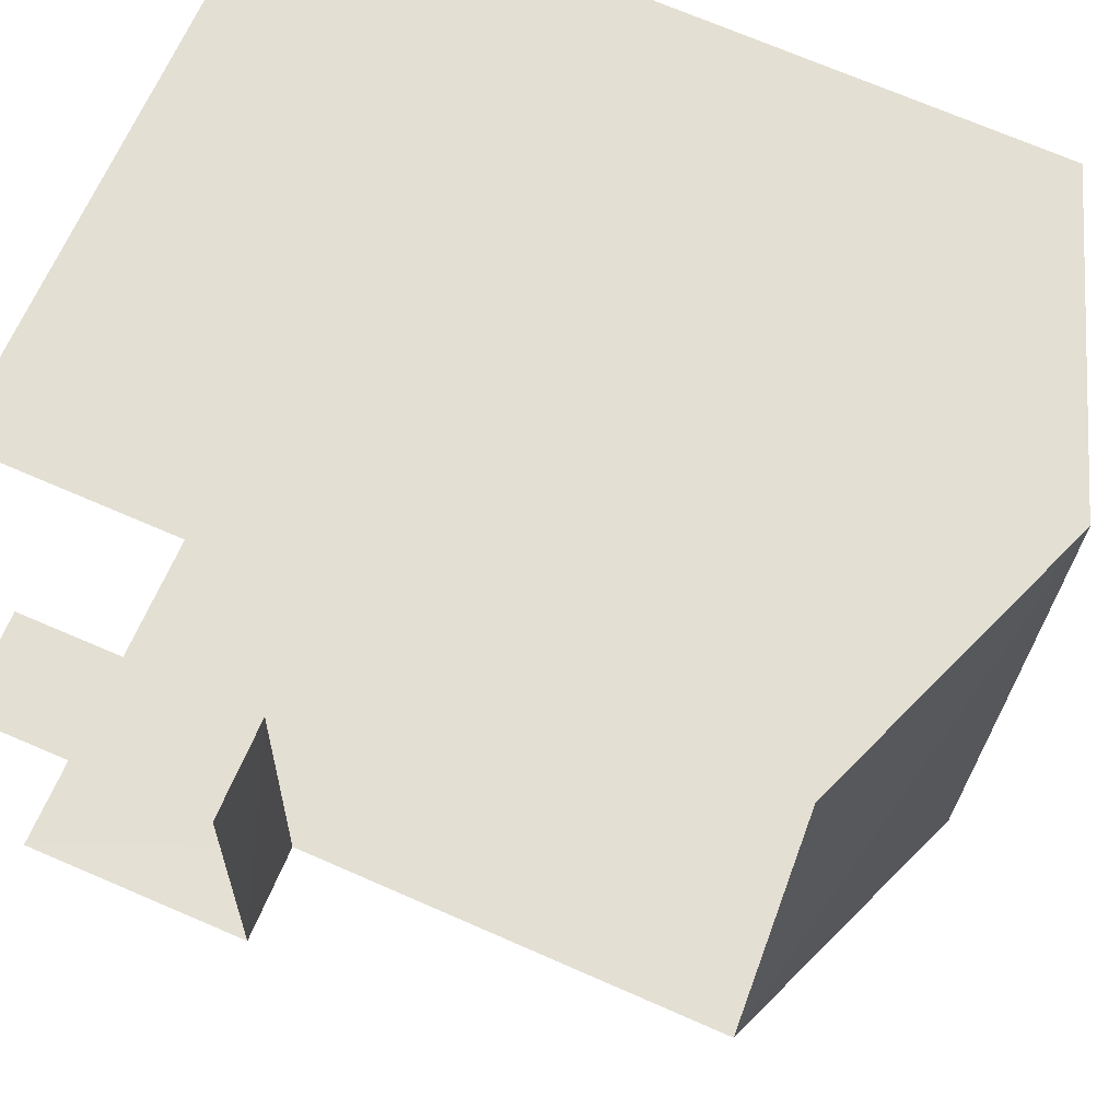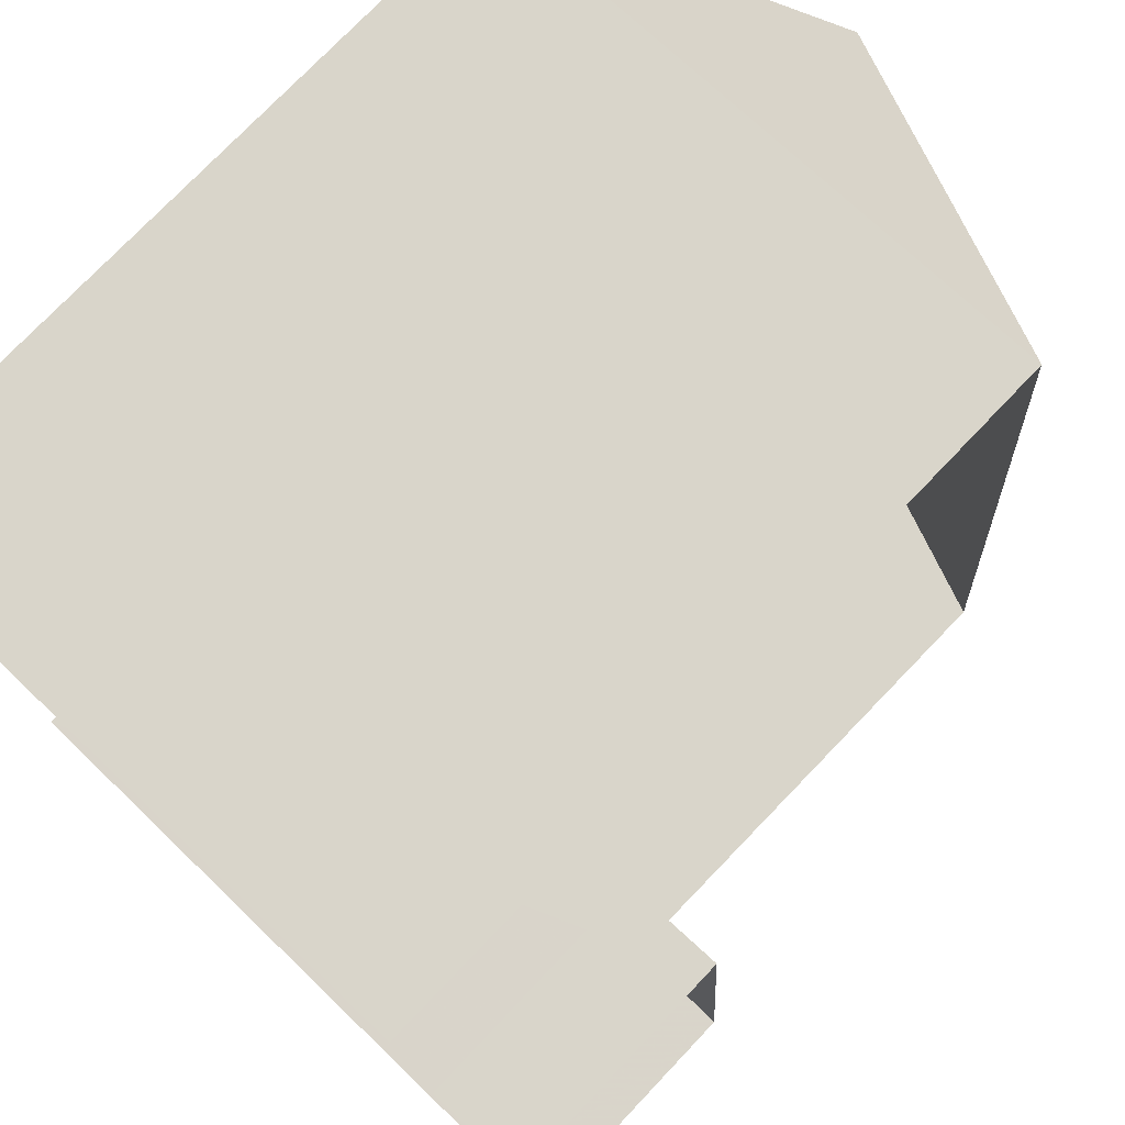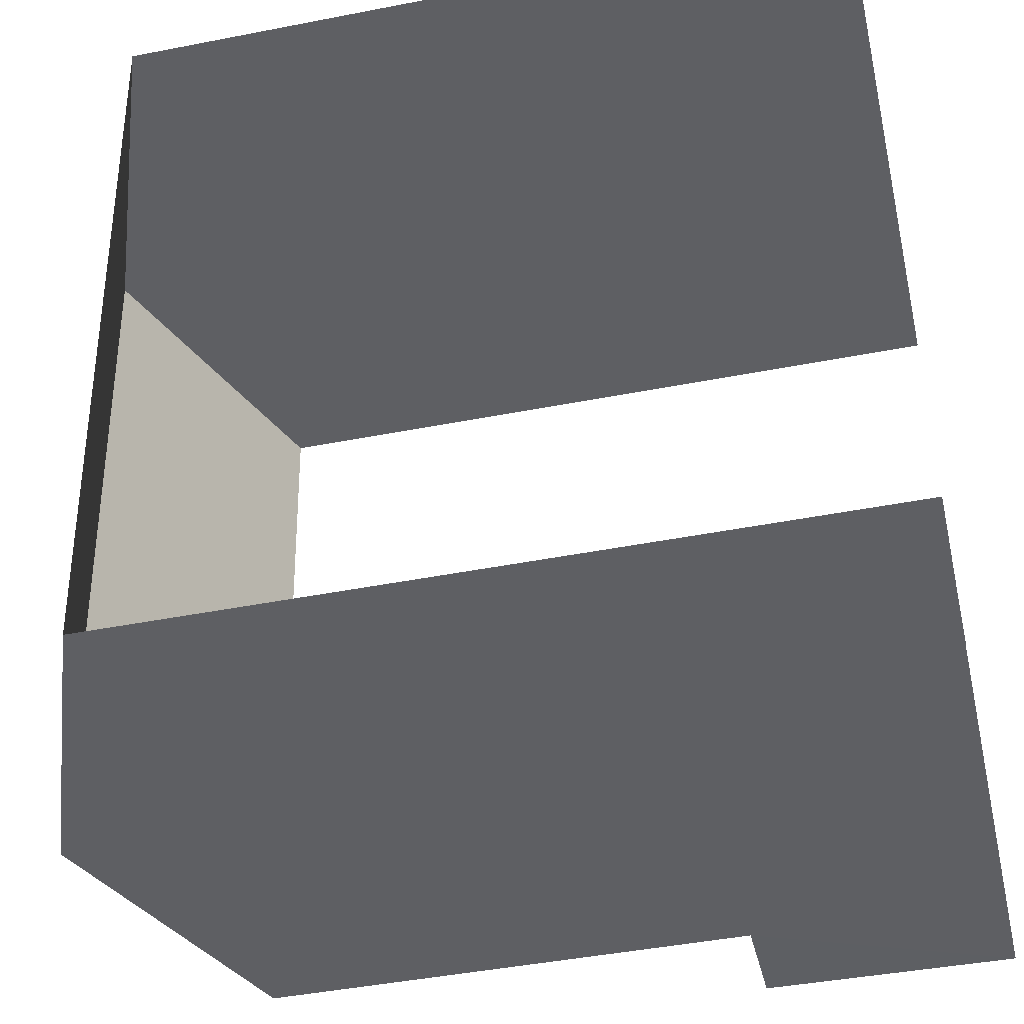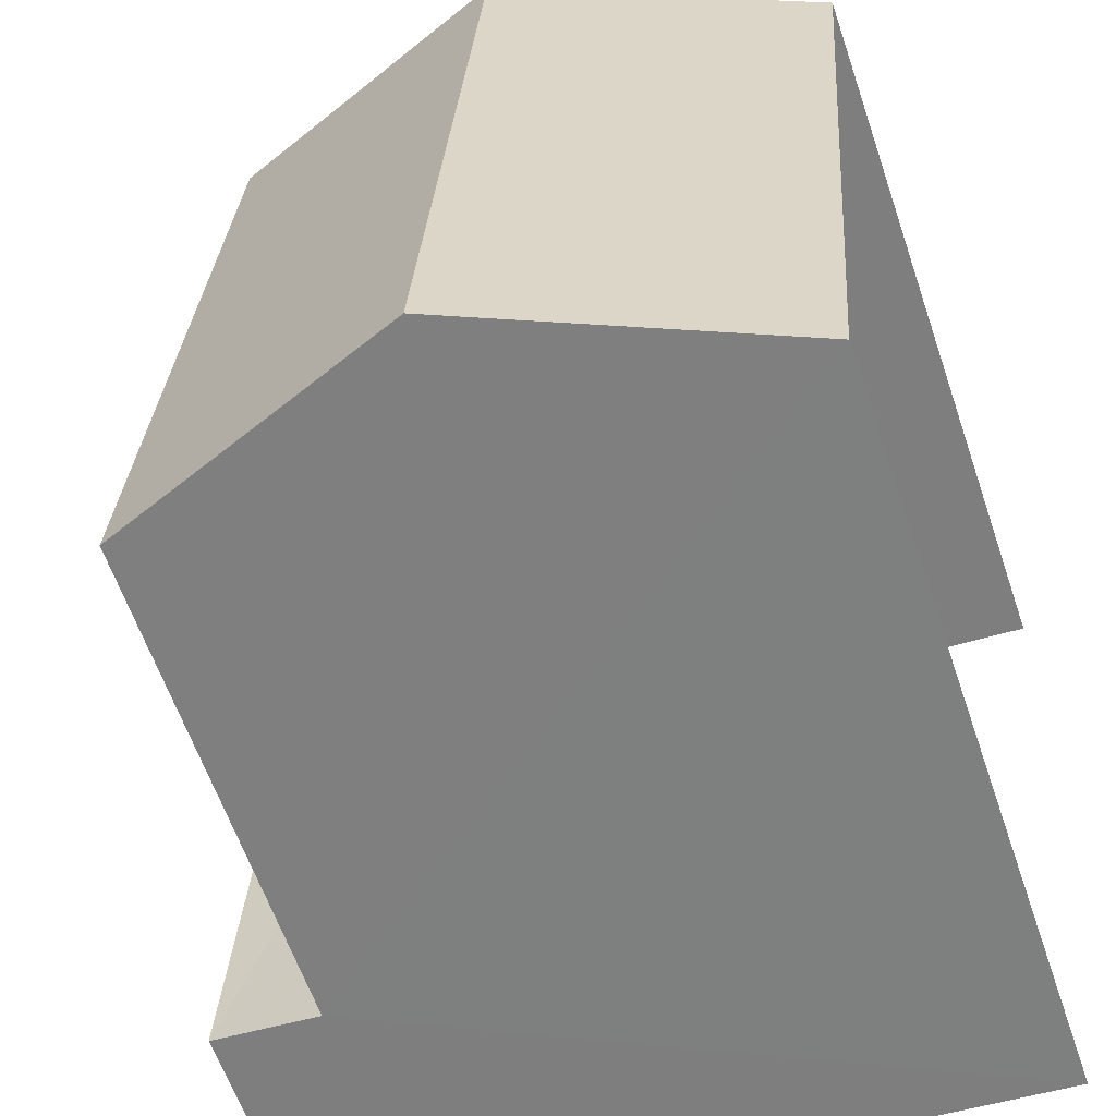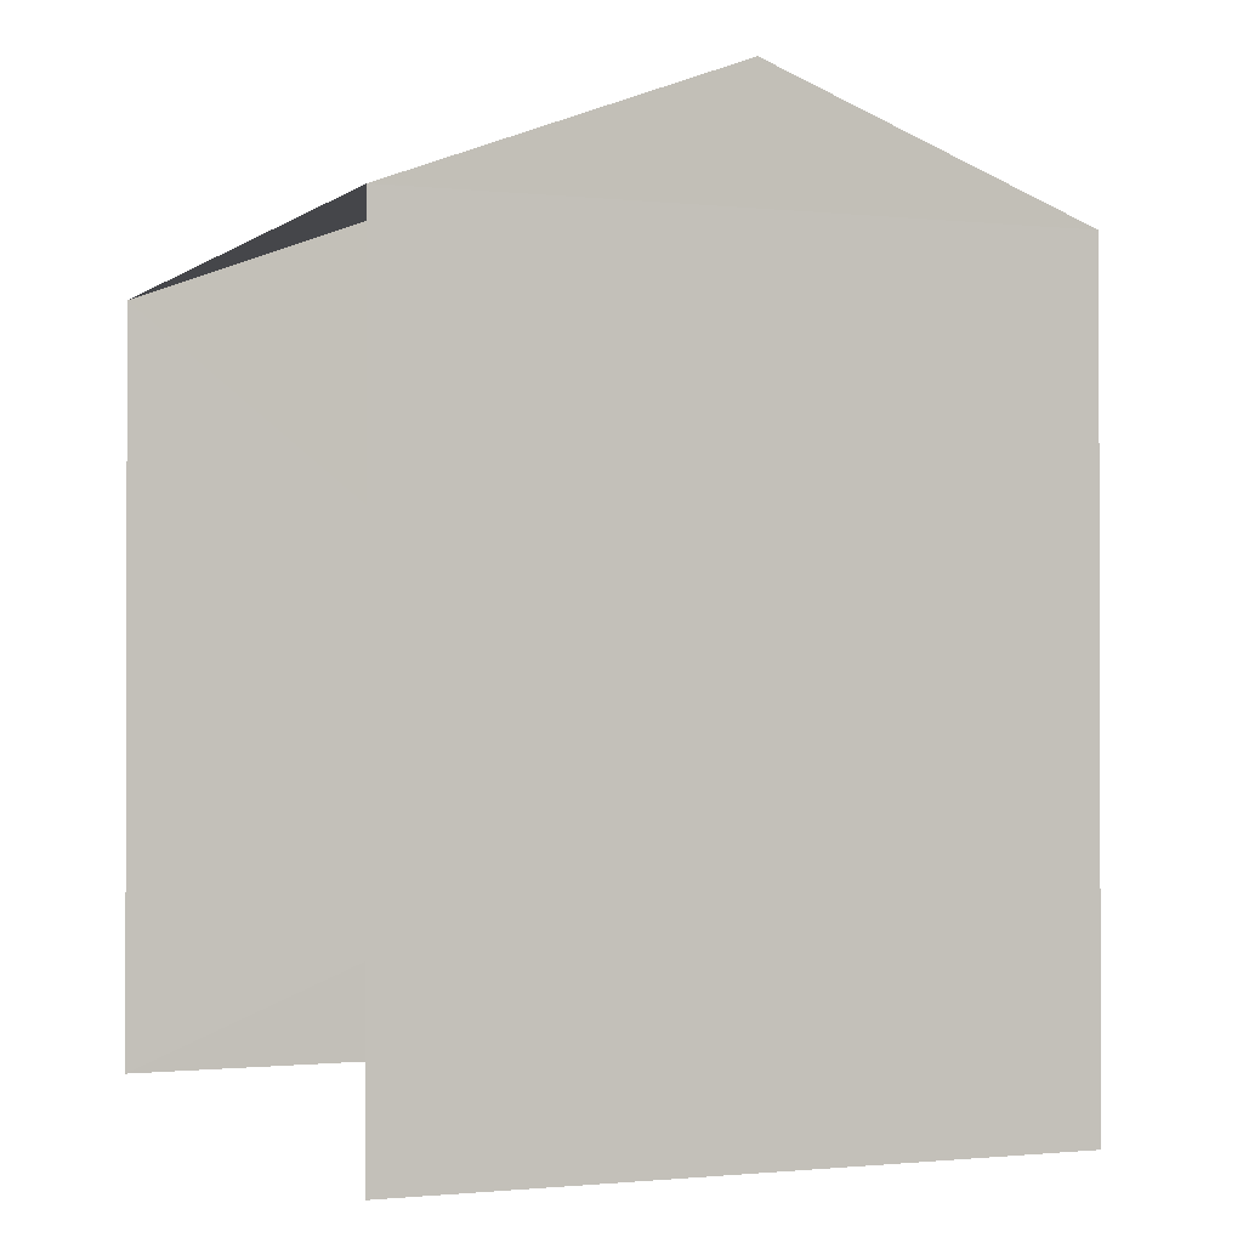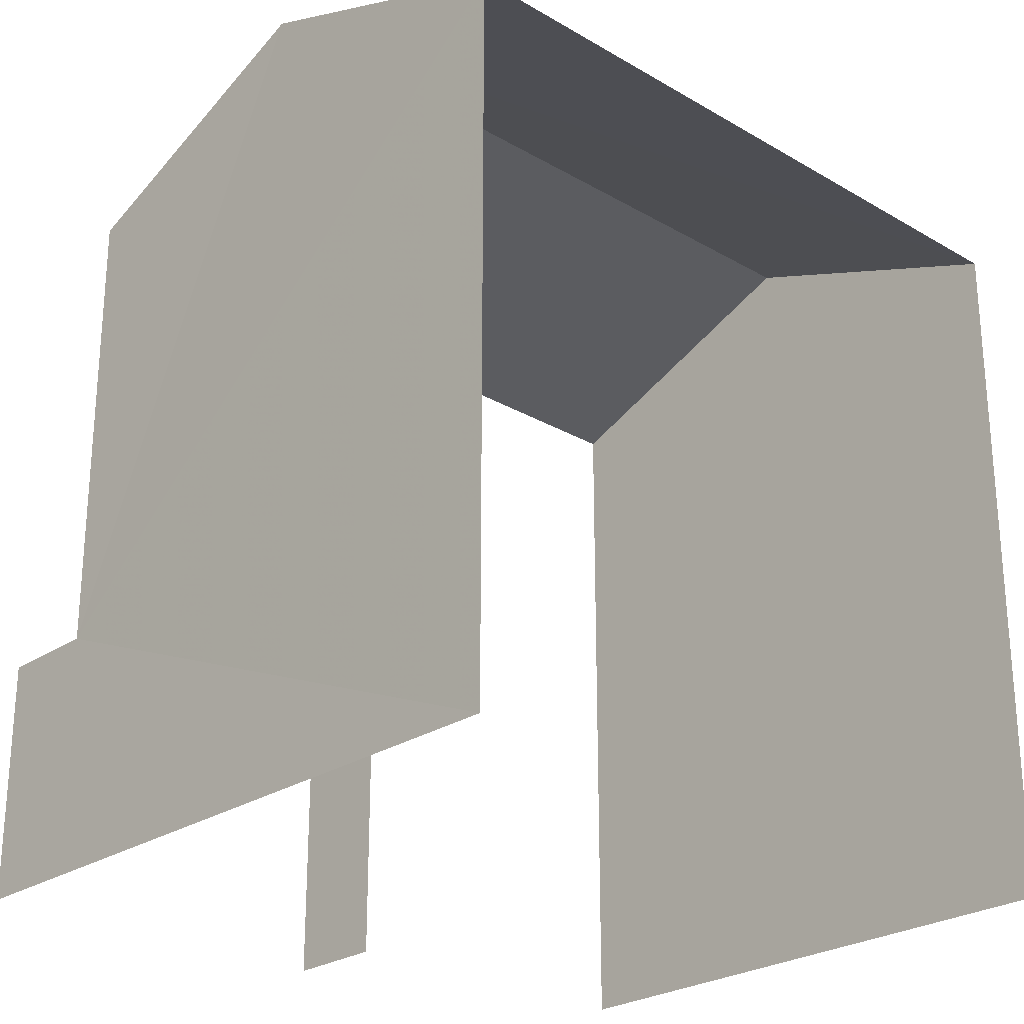
<metadata>
{"format":"obj","ext":"obj","renderer":"f3d","projection":"perspective","resolution":1024,"background":"white","views":[{"elev":70.7,"azim":-66.5,"up":"+Y"},{"elev":76.5,"azim":-136.1,"up":"+Y"},{"elev":-44.7,"azim":102.9,"up":"+Y"},{"elev":-61.4,"azim":18.9,"up":"+Y"},{"elev":-1.0,"azim":153.5,"up":"+Z"},{"elev":-25.5,"azim":42.9,"up":"+Z"}]}
</metadata>
<code>
v -3.736e+05 -1.051e+05 22.01
v -3.736e+05 -1.051e+05 22.01
v -3.736e+05 -1.051e+05 22.01
v -3.736e+05 -1.051e+05 22.01
v -3.736e+05 -1.051e+05 22
v -3.736e+05 -1.051e+05 22
v -3.736e+05 -1.051e+05 30.36
v -3.736e+05 -1.051e+05 29.22
v -3.736e+05 -1.051e+05 30.36
v -3.736e+05 -1.051e+05 29.22
v -3.736e+05 -1.051e+05 24.46
v -3.736e+05 -1.051e+05 24.46
v -3.736e+05 -1.051e+05 24.46
v -3.736e+05 -1.051e+05 24.46
v -3.736e+05 -1.051e+05 29.22
v -3.736e+05 -1.051e+05 29.22
f 1 2 3
f 3 4 1
f 5 2 1
f 6 5 1
f 16 2 5
f 15 16 5
f 6 11 10
f 10 11 8
f 6 1 11
f 8 11 14
f 13 4 3
f 13 12 4
f 7 8 9
f 7 10 8
f 11 12 13
f 14 11 13
f 9 15 7
f 9 16 15
f 1 4 12
f 11 1 12
f 15 5 10
f 15 10 7
f 5 6 10
f 16 9 14
f 16 14 2
f 9 8 14
f 2 14 3
f 3 14 13

</code>
